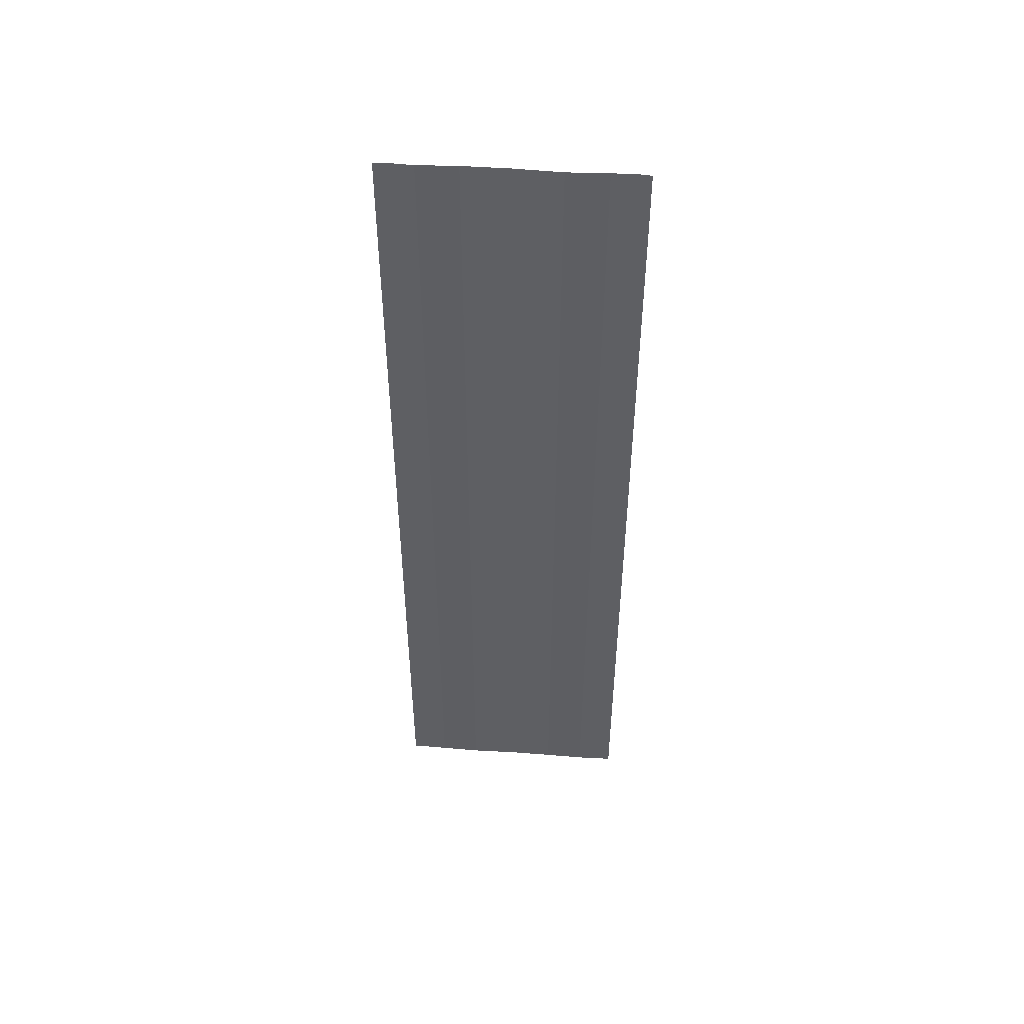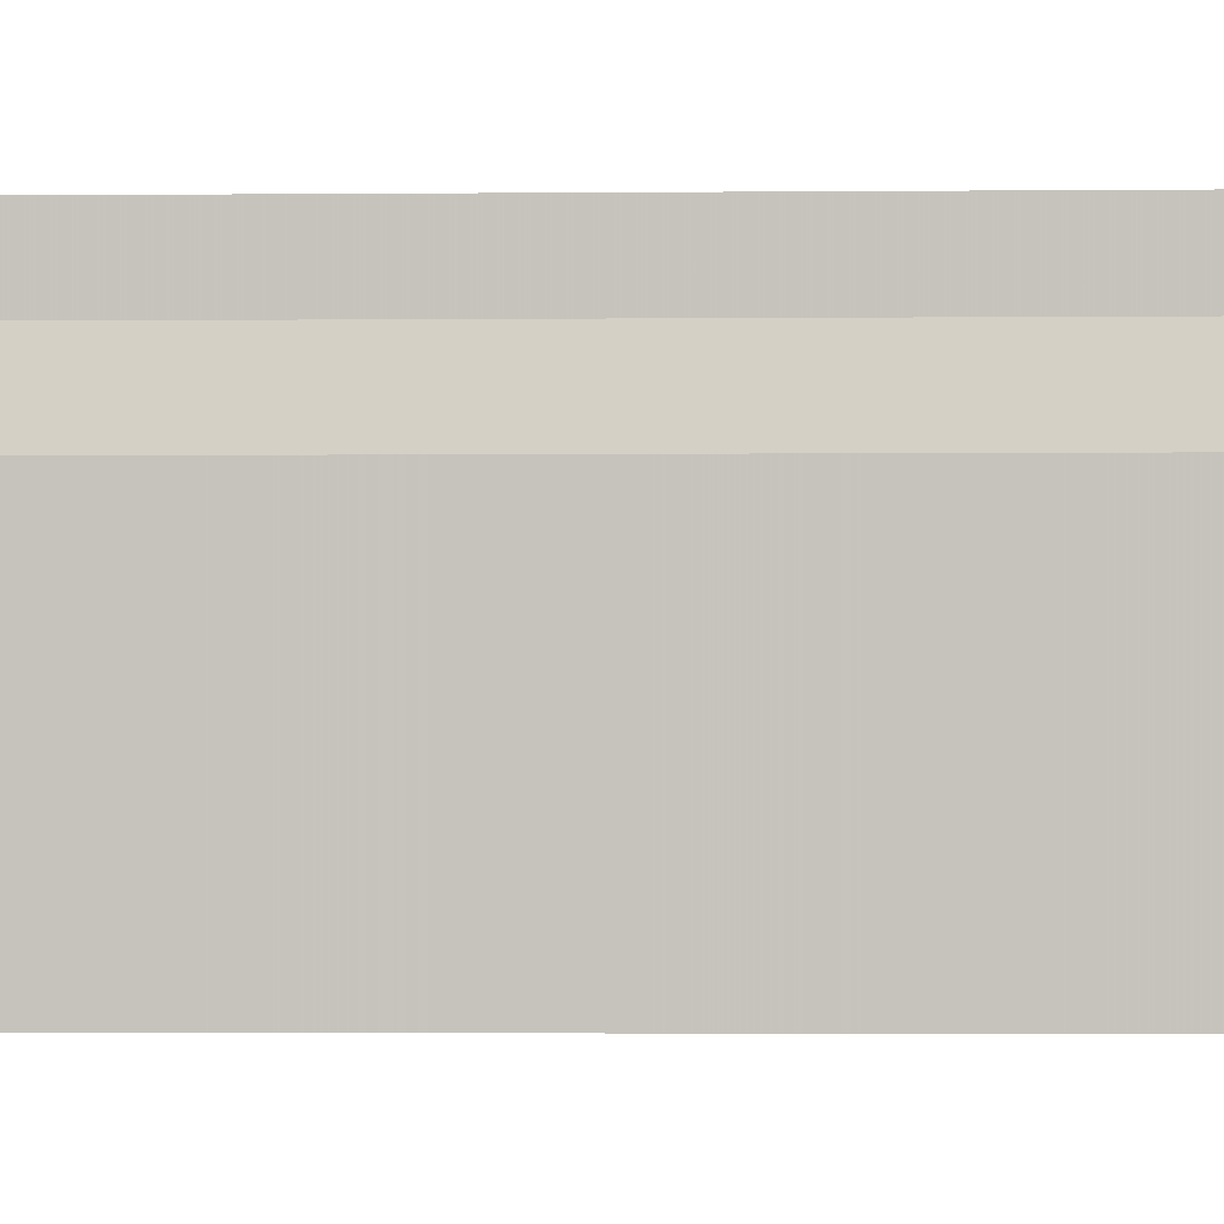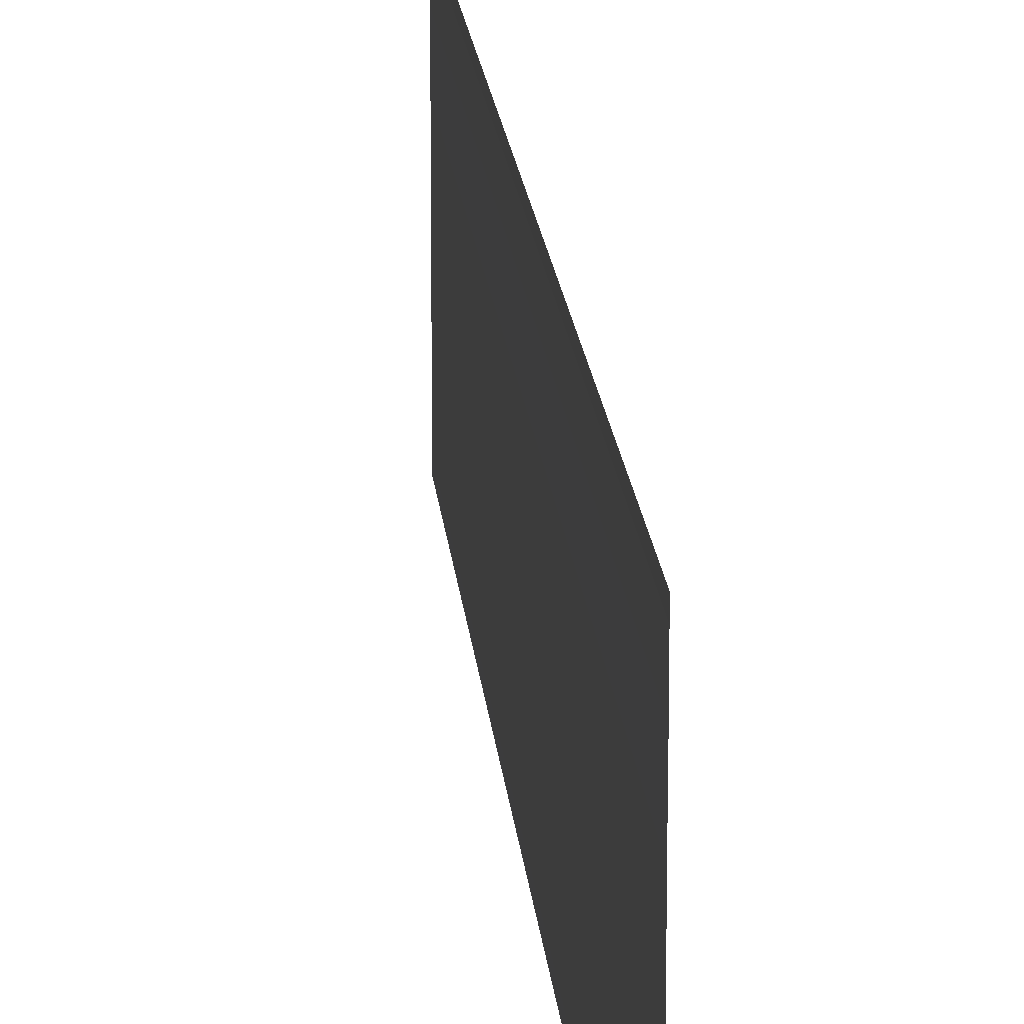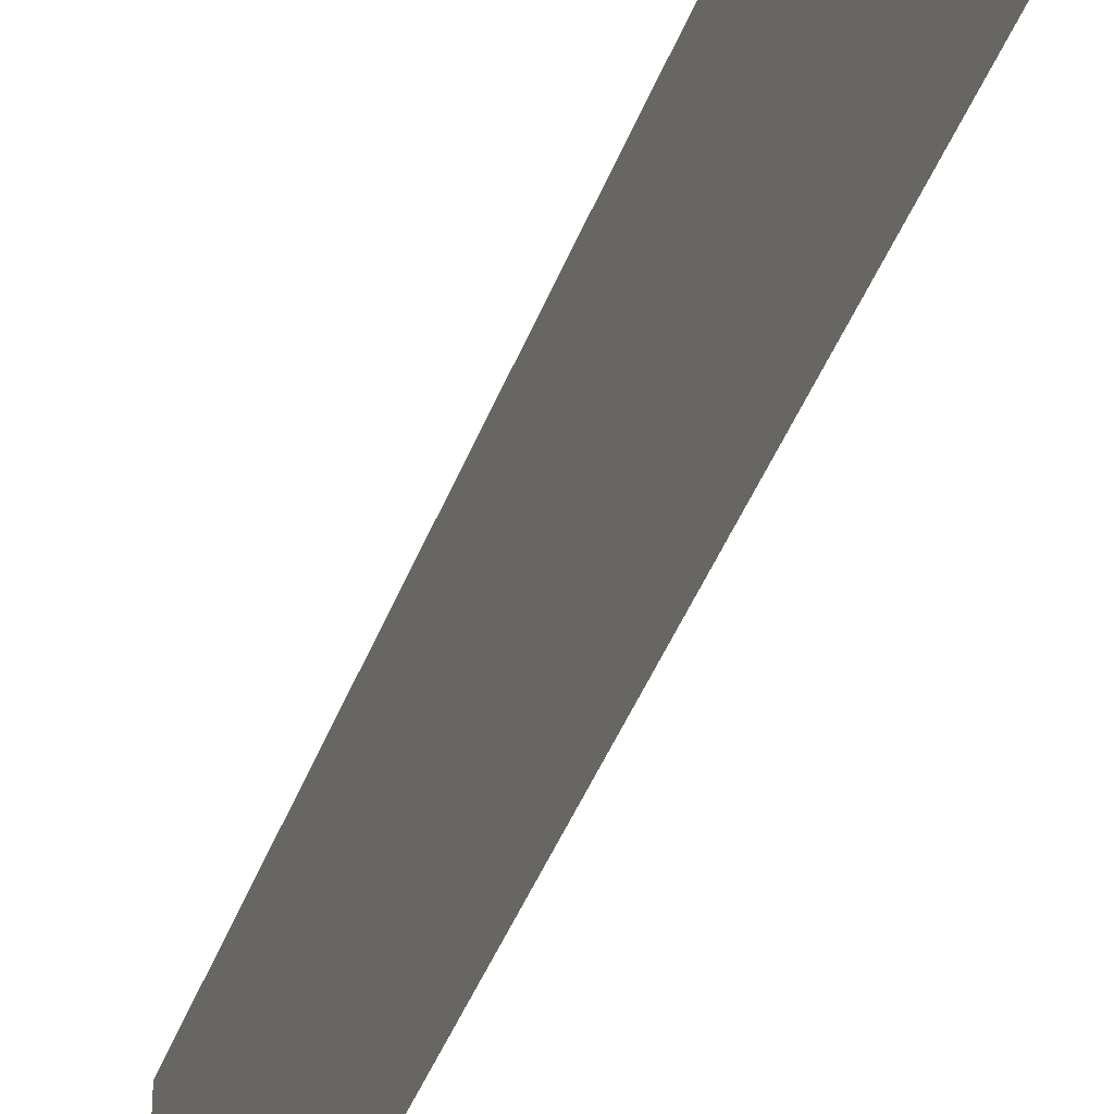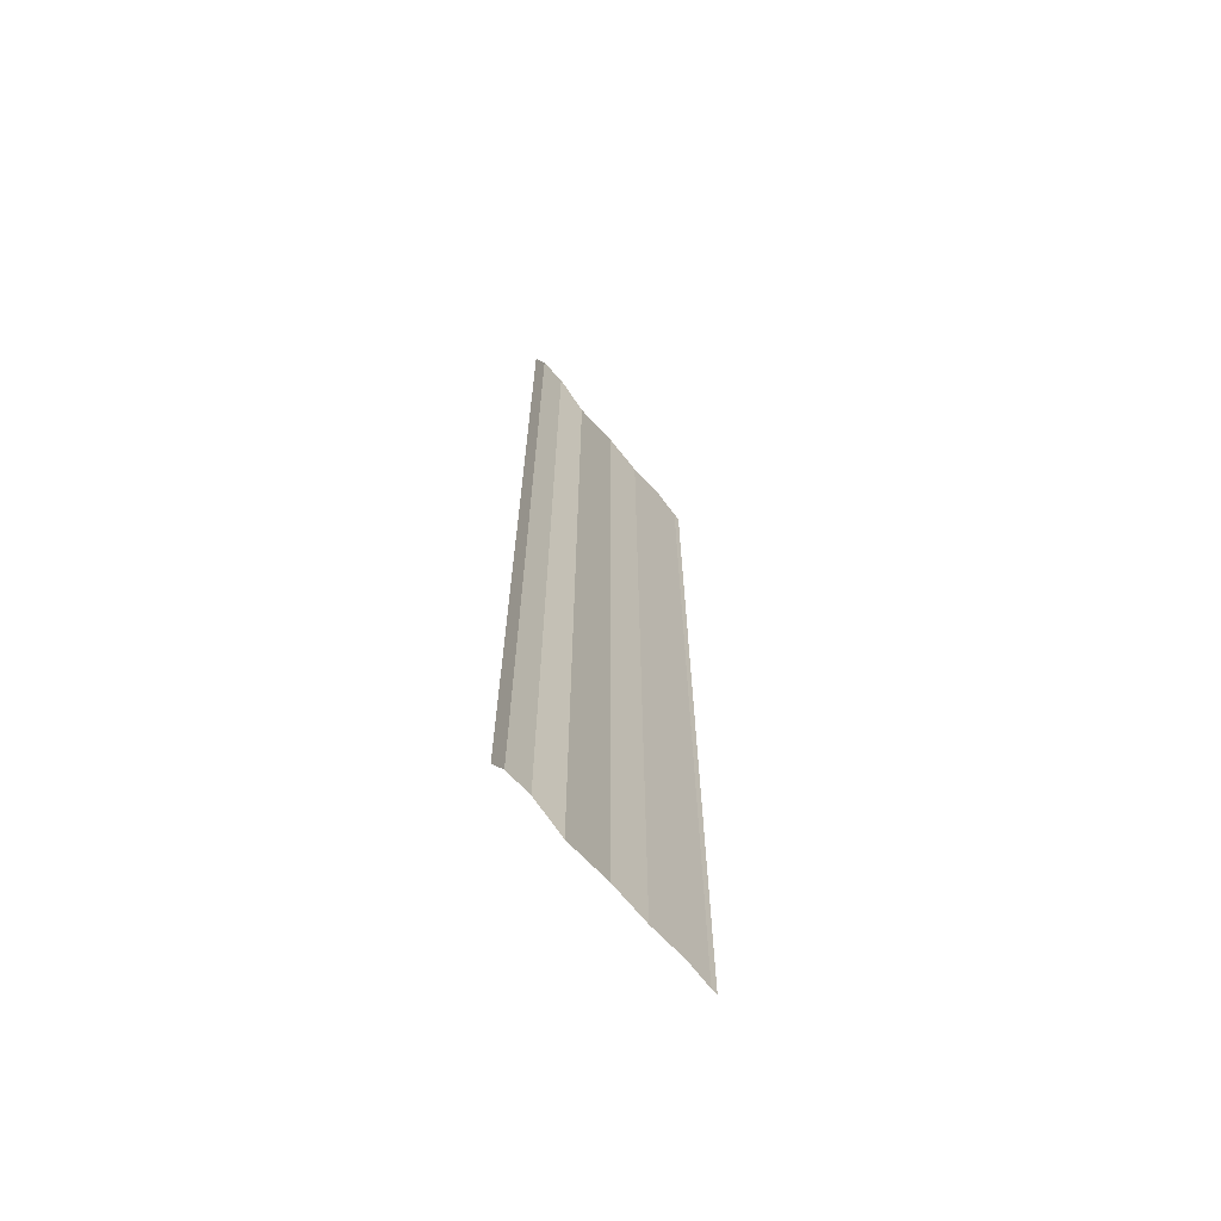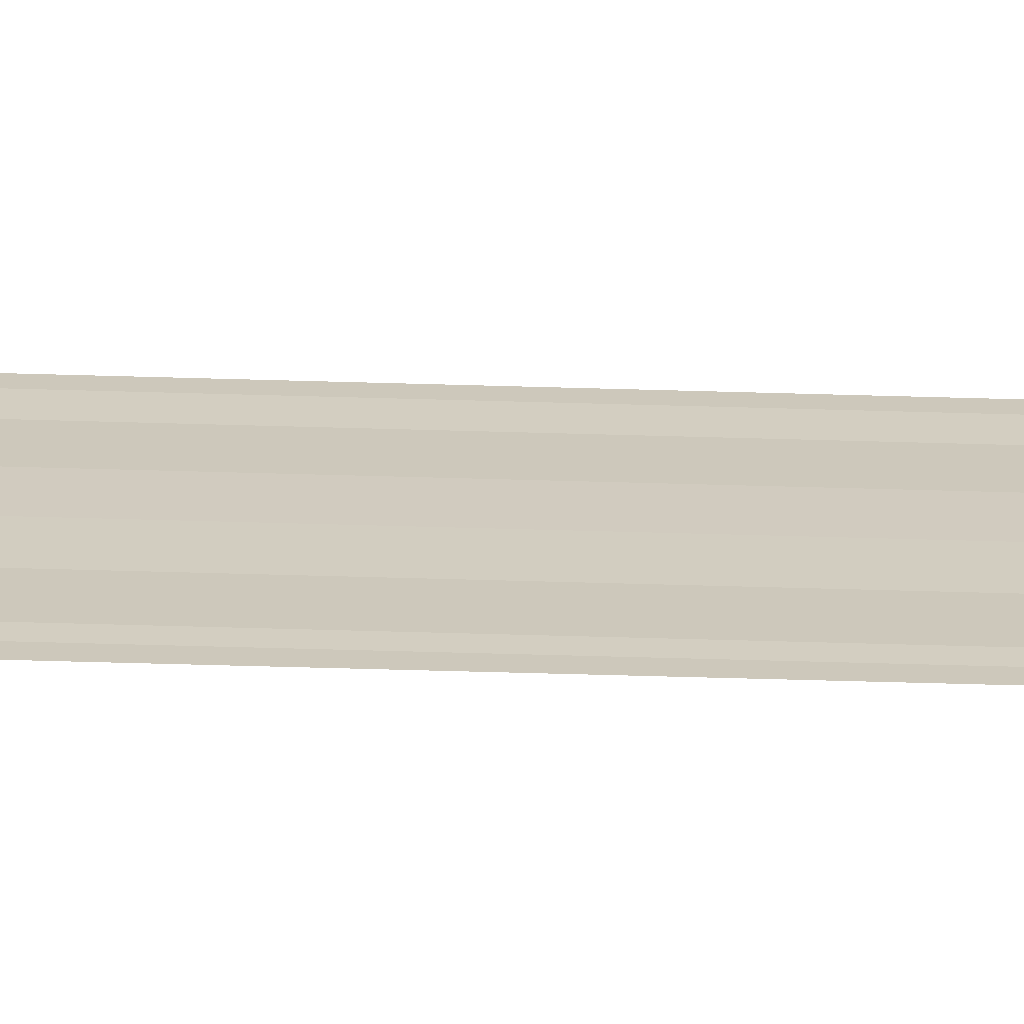
<metadata>
{"format":"obj","ext":"obj","renderer":"f3d","projection":"perspective","resolution":1024,"background":"white","views":[{"elev":48.8,"azim":94.5,"up":"+Y"},{"elev":-2.2,"azim":92.6,"up":"+Z"},{"elev":17.3,"azim":175.4,"up":"+Z"},{"elev":-43.2,"azim":160.1,"up":"+Z"},{"elev":-65.8,"azim":39.3,"up":"+Y"},{"elev":-66.5,"azim":-91.4,"up":"+Z"}]}
</metadata>
<code>
o 10380
v 2243 1879 13.95
v 2243 1879 13.95
v 2243 1879 13.95
v 2243 1879 13.96
v 2243 1879 13.95
v 2243 1879 13.95
v 2243 1879 13.95
v 2243 1879 13.95
v 2243 1879 13.95
v 2243 1879 13.95
v 2243 1879 13.95
v 2243 1879 13.95
v 2243 1879 13.95
v 2243 1879 13.96
v 2243 1879 13.96
v 2243 1879 13.96
v 2243 1879 13.96
v 2243 1879 13.96
v 2243 1879 13.96
v 2243 1879 13.96
v 2243 1879 13.96
v 2243 1879 13.96
v 2243 1879 13.95
v 2243 1879 13.95
v 2243 1879 13.95
v 2243 1879 13.95
v 2243 1879 13.95
v 2243 1879 13.95
v 2243 1879 13.95
v 2243 1879 13.95
v 2243 1879 13.95
v 2243 1879 13.95
v 2243 1879 13.95
v 2243 1879 13.95
v 2243 1879 13.95
v 2243 1879 13.96
v 2243 1879 13.96
v 2243 1879 13.96
v 2243 1879 13.96
v 2243 1879 13.96
v 2243 1879 13.96
v 2243 1879 13.96
v 2243 1879 13.96
v 2243 1879 13.96
v 2243 1879 13.96
f 1 2 3
f 1 4 3
f 5 2 6
f 5 7 6
f 8 7 9
f 9 10 11
f 6 10 11
f 6 12 13
f 3 12 13
f 3 14 15
f 16 14 15
f 17 4 16
f 17 18 16
f 19 18 20
f 16 21 22
f 20 21 22
f 23 24 25
f 23 26 25
f 27 24 28
f 27 29 28
f 28 30 31
f 28 32 33
f 25 32 33
f 25 34 35
f 36 34 35
f 37 26 36
f 37 38 36
f 36 39 40
f 41 39 40
f 42 38 41
f 42 43 41
f 41 44 45

</code>
